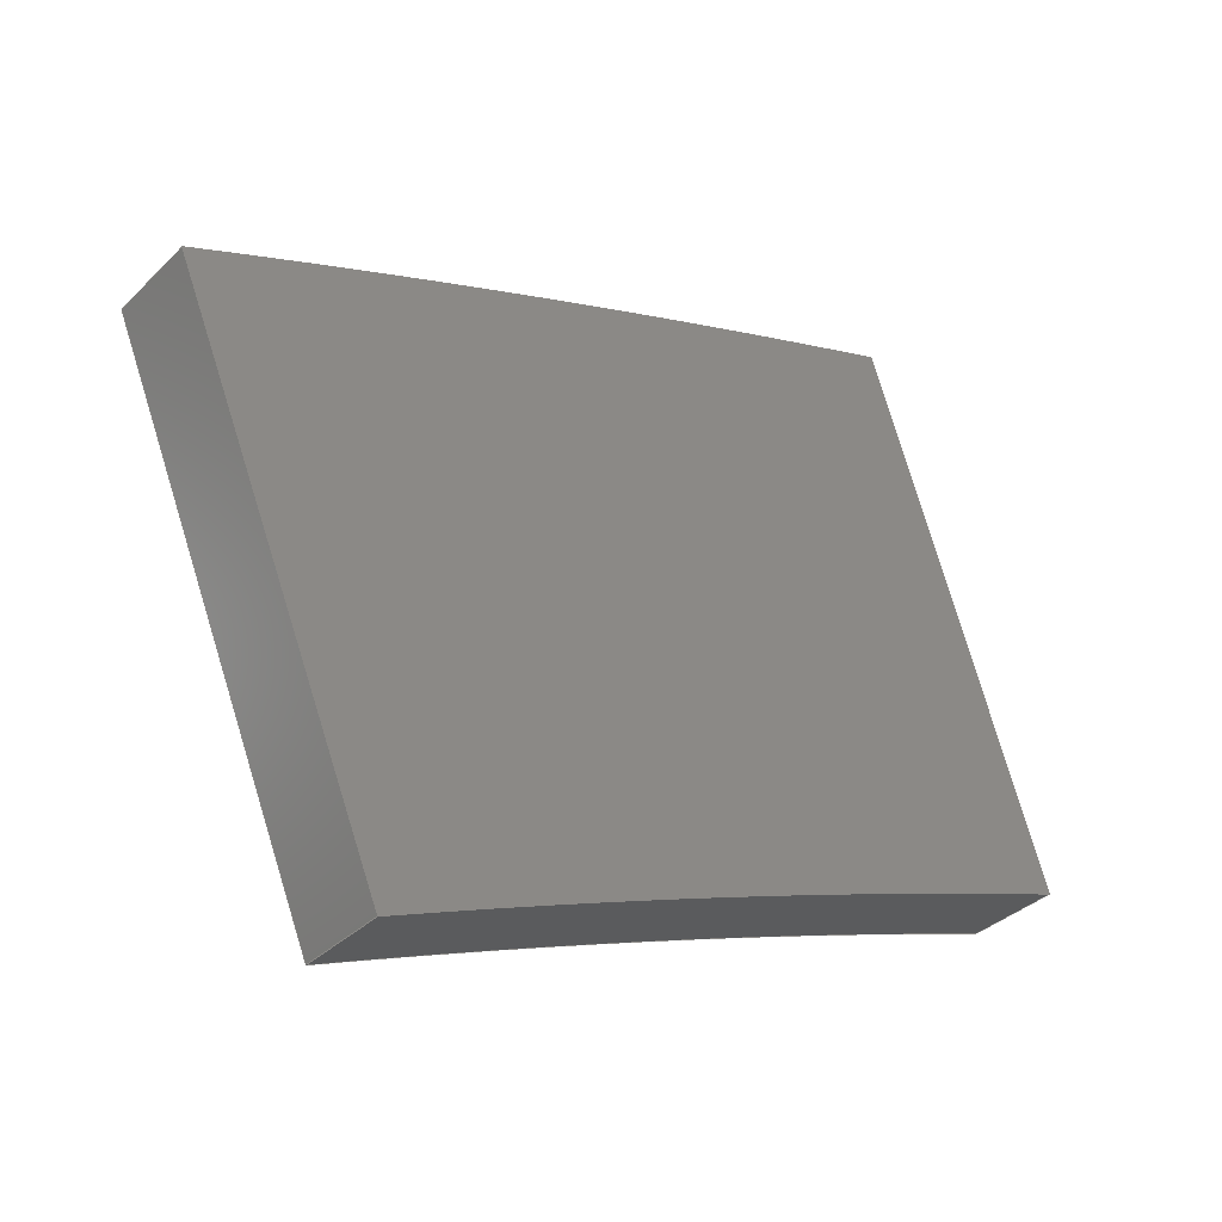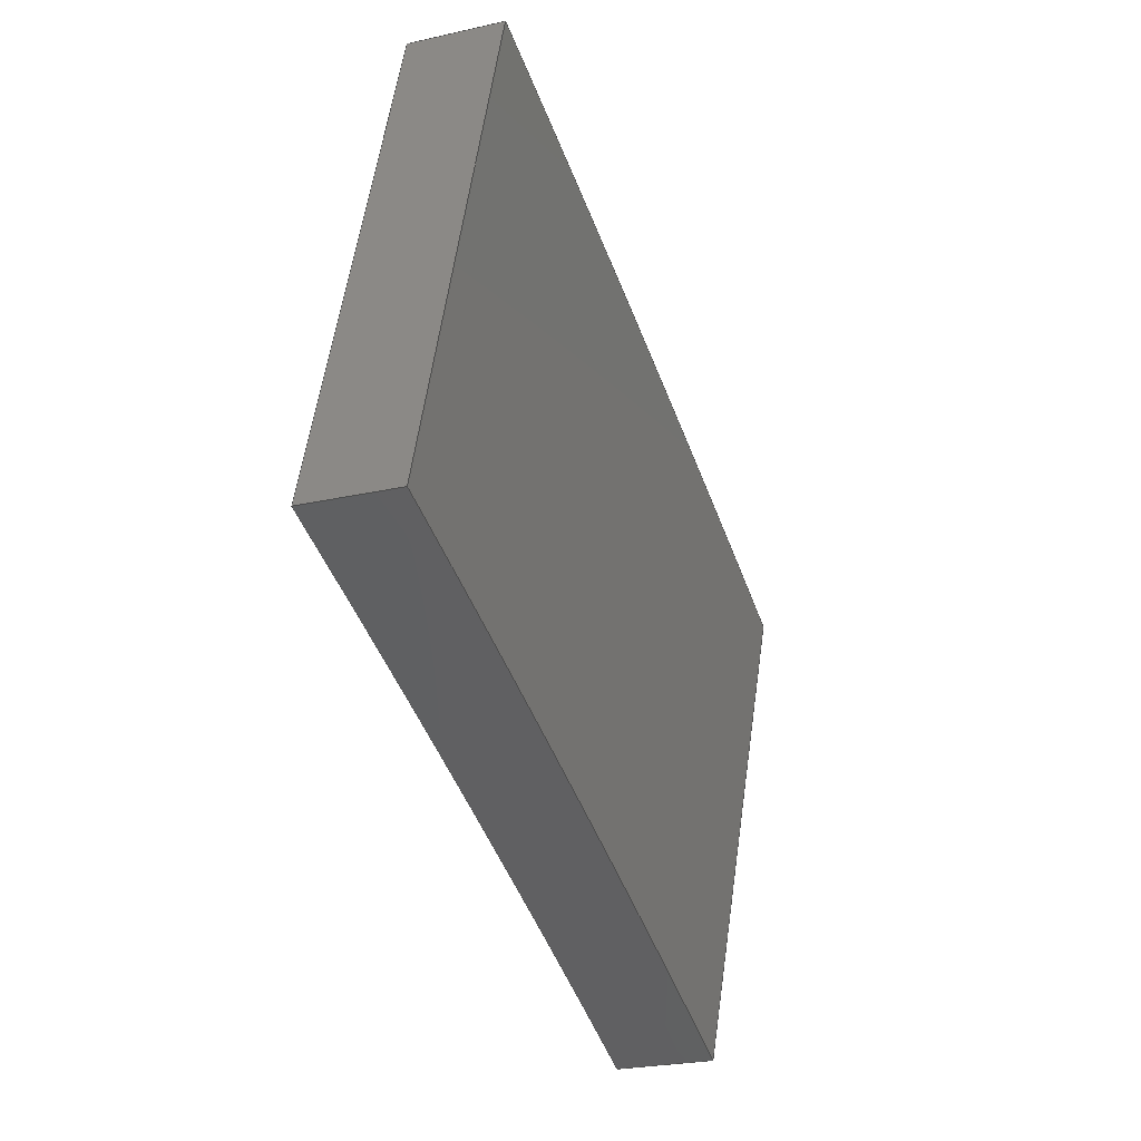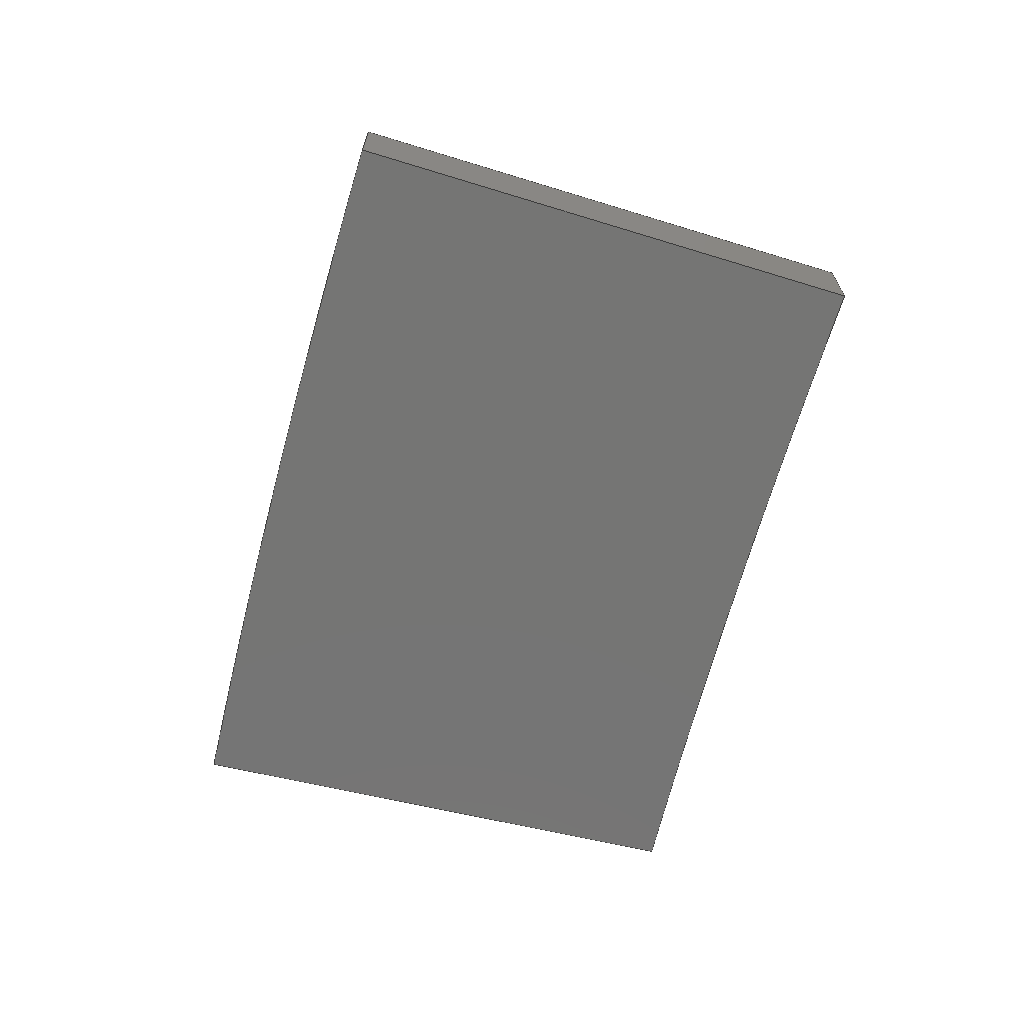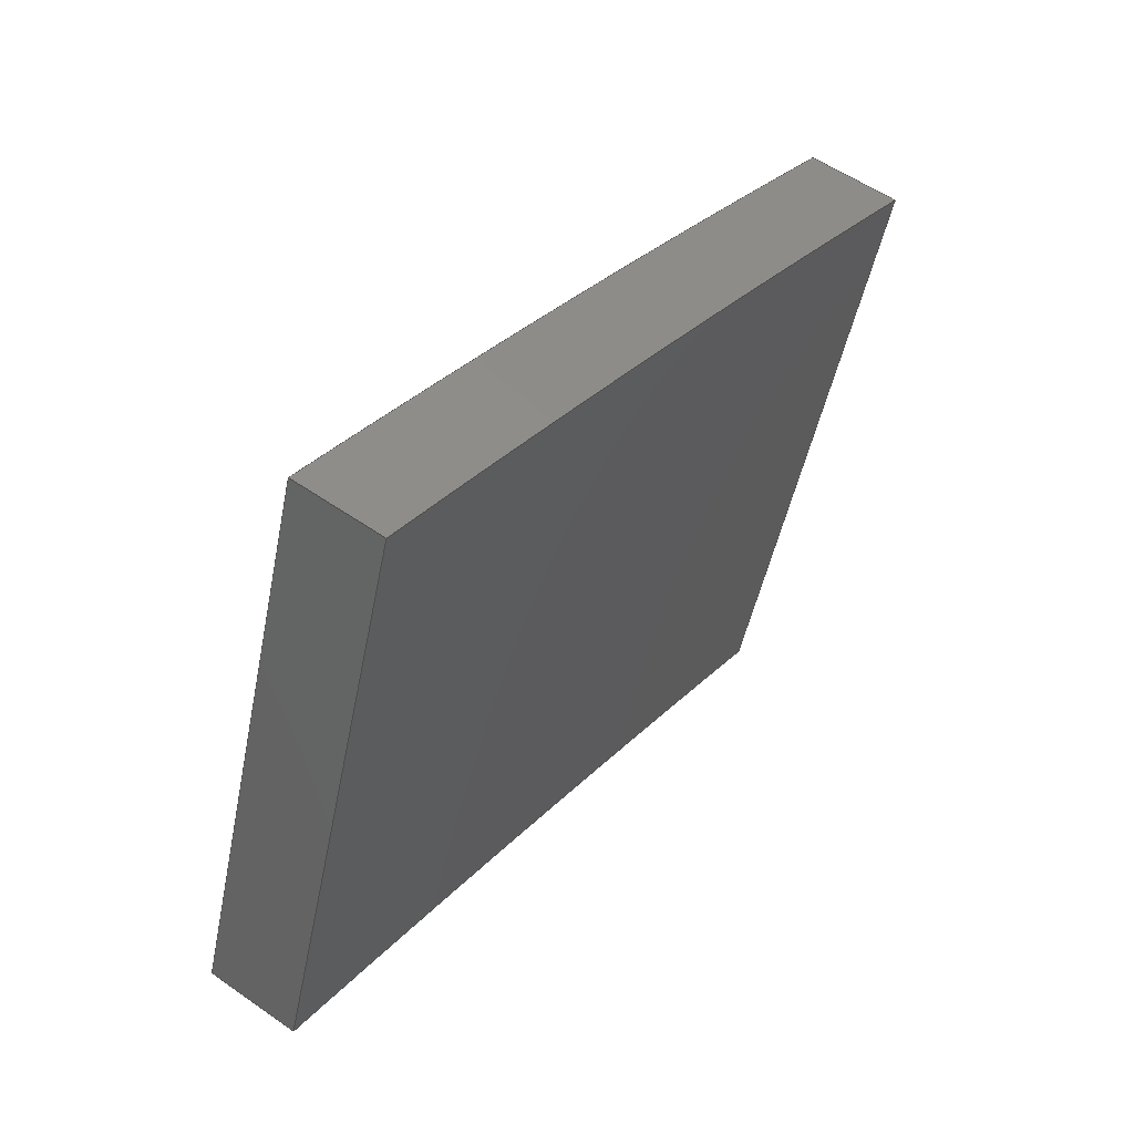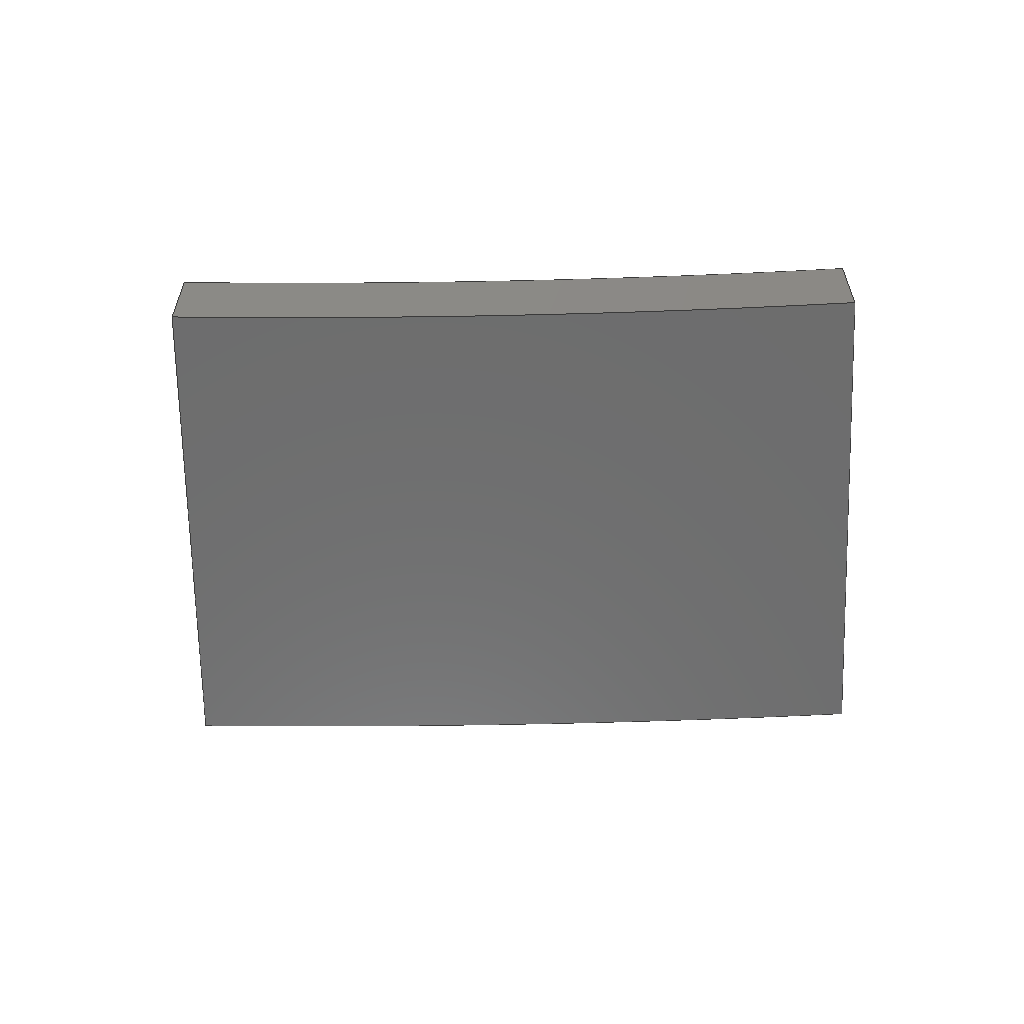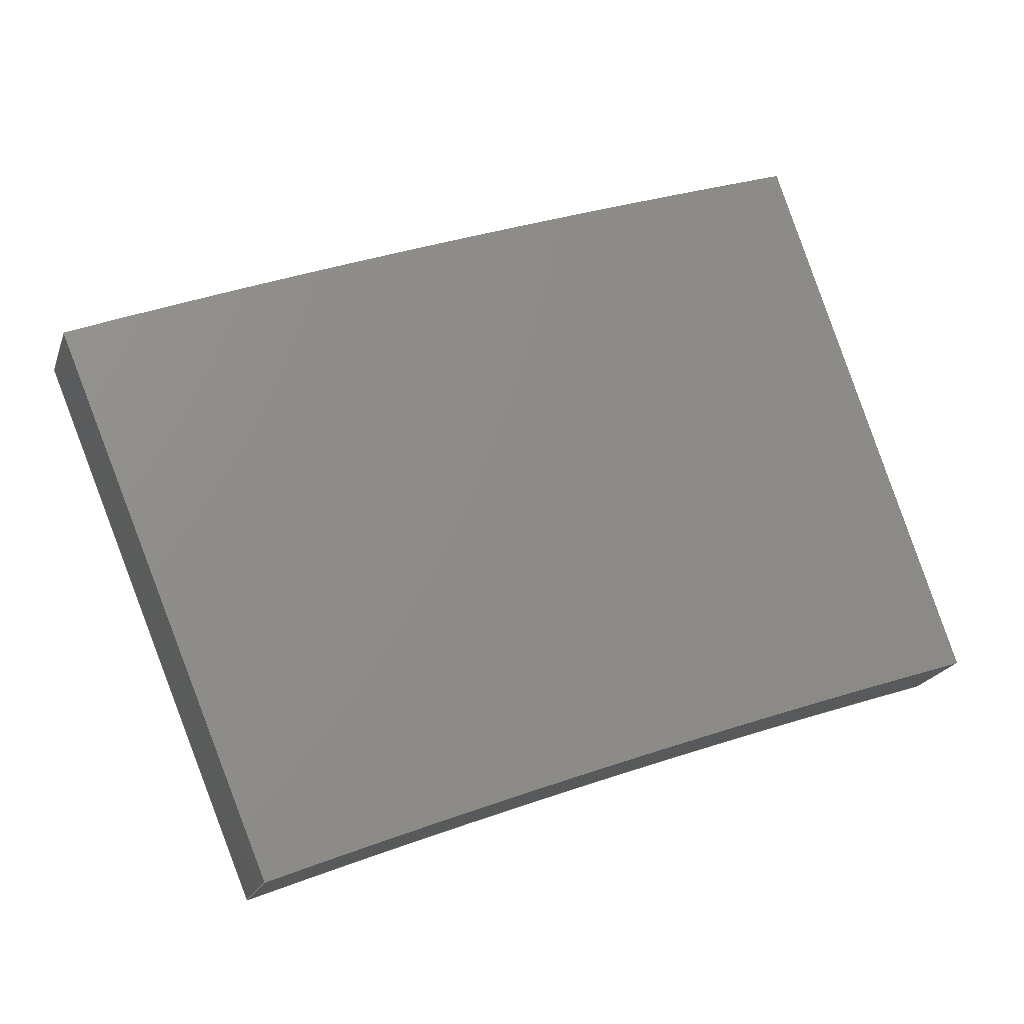
<metadata>
{"format":"step","ext":"step","renderer":"f3d","projection":"perspective","resolution":1024,"background":"white","views":[{"elev":-35.1,"azim":-38.1,"up":"+Y"},{"elev":-24.3,"azim":110.7,"up":"+Y"},{"elev":-67.2,"azim":-84.7,"up":"+Z"},{"elev":54.7,"azim":126.6,"up":"+Y"},{"elev":-59.5,"azim":21.7,"up":"+Z"},{"elev":-19.7,"azim":-16.0,"up":"+Y"}]}
</metadata>
<code>
ISO-10303-21;
DATA;
#1=MECHANICAL_DESIGN_GEOMETRIC_PRESENTATION_REPRESENTATION('',(#4),#178);
#2=SHAPE_REPRESENTATION_RELATIONSHIP('SRR','None',#188,#3);
#3=ADVANCED_BREP_SHAPE_REPRESENTATION('',(#5),#177);
#4=STYLED_ITEM('',(#197),#5);
#5=MANIFOLD_SOLID_BREP('Outer arch - 26',#94);
#6=CIRCLE('',#111,457.5);
#7=CIRCLE('',#112,457.5);
#8=CIRCLE('',#114,481.5);
#9=CIRCLE('',#116,481.5);
#10=CYLINDRICAL_SURFACE('',#110,457.5);
#11=CYLINDRICAL_SURFACE('',#117,481.5);
#12=FACE_OUTER_BOUND('',#18,.T.);
#13=FACE_OUTER_BOUND('',#19,.T.);
#14=FACE_OUTER_BOUND('',#20,.T.);
#15=FACE_OUTER_BOUND('',#21,.T.);
#16=FACE_OUTER_BOUND('',#22,.T.);
#17=FACE_OUTER_BOUND('',#23,.T.);
#18=EDGE_LOOP('',(#60,#61,#62,#63));
#19=EDGE_LOOP('',(#64,#65,#66,#67));
#20=EDGE_LOOP('',(#68,#69,#70,#71));
#21=EDGE_LOOP('',(#72,#73,#74,#75));
#22=EDGE_LOOP('',(#76,#77,#78,#79));
#23=EDGE_LOOP('',(#80,#81,#82,#83));
#24=LINE('',#152,#32);
#25=LINE('',#154,#33);
#26=LINE('',#156,#34);
#27=LINE('',#157,#35);
#28=LINE('',#161,#36);
#29=LINE('',#163,#37);
#30=LINE('',#165,#38);
#31=LINE('',#166,#39);
#32=VECTOR('',#122,0.3937);
#33=VECTOR('',#123,0.3937);
#34=VECTOR('',#124,0.3937);
#35=VECTOR('',#125,0.3937);
#36=VECTOR('',#128,0.3937);
#37=VECTOR('',#129,0.3937);
#38=VECTOR('',#130,0.3937);
#39=VECTOR('',#131,0.3937);
#40=VERTEX_POINT('',#150);
#41=VERTEX_POINT('',#151);
#42=VERTEX_POINT('',#153);
#43=VERTEX_POINT('',#155);
#44=VERTEX_POINT('',#159);
#45=VERTEX_POINT('',#160);
#46=VERTEX_POINT('',#162);
#47=VERTEX_POINT('',#164);
#48=EDGE_CURVE('',#40,#41,#24,.T.);
#49=EDGE_CURVE('',#42,#40,#25,.T.);
#50=EDGE_CURVE('',#43,#42,#26,.T.);
#51=EDGE_CURVE('',#41,#43,#27,.T.);
#52=EDGE_CURVE('',#44,#45,#28,.T.);
#53=EDGE_CURVE('',#46,#44,#29,.T.);
#54=EDGE_CURVE('',#47,#46,#30,.T.);
#55=EDGE_CURVE('',#45,#47,#31,.T.);
#56=EDGE_CURVE('',#45,#40,#6,.T.);
#57=EDGE_CURVE('',#42,#47,#7,.T.);
#58=EDGE_CURVE('',#46,#43,#8,.T.);
#59=EDGE_CURVE('',#44,#41,#9,.T.);
#60=ORIENTED_EDGE('',*,*,#48,.F.);
#61=ORIENTED_EDGE('',*,*,#49,.F.);
#62=ORIENTED_EDGE('',*,*,#50,.F.);
#63=ORIENTED_EDGE('',*,*,#51,.F.);
#64=ORIENTED_EDGE('',*,*,#52,.F.);
#65=ORIENTED_EDGE('',*,*,#53,.F.);
#66=ORIENTED_EDGE('',*,*,#54,.F.);
#67=ORIENTED_EDGE('',*,*,#55,.F.);
#68=ORIENTED_EDGE('',*,*,#49,.T.);
#69=ORIENTED_EDGE('',*,*,#56,.F.);
#70=ORIENTED_EDGE('',*,*,#55,.T.);
#71=ORIENTED_EDGE('',*,*,#57,.F.);
#72=ORIENTED_EDGE('',*,*,#50,.T.);
#73=ORIENTED_EDGE('',*,*,#57,.T.);
#74=ORIENTED_EDGE('',*,*,#54,.T.);
#75=ORIENTED_EDGE('',*,*,#58,.T.);
#76=ORIENTED_EDGE('',*,*,#48,.T.);
#77=ORIENTED_EDGE('',*,*,#59,.F.);
#78=ORIENTED_EDGE('',*,*,#52,.T.);
#79=ORIENTED_EDGE('',*,*,#56,.T.);
#80=ORIENTED_EDGE('',*,*,#51,.T.);
#81=ORIENTED_EDGE('',*,*,#58,.F.);
#82=ORIENTED_EDGE('',*,*,#53,.T.);
#83=ORIENTED_EDGE('',*,*,#59,.T.);
#84=PLANE('',#108);
#85=PLANE('',#109);
#86=PLANE('',#113);
#87=PLANE('',#115);
#88=ADVANCED_FACE('',(#12),#84,.F.);
#89=ADVANCED_FACE('',(#13),#85,.F.);
#90=ADVANCED_FACE('',(#14),#10,.F.);
#91=ADVANCED_FACE('',(#15),#86,.T.);
#92=ADVANCED_FACE('',(#16),#87,.F.);
#93=ADVANCED_FACE('',(#17),#11,.T.);
#94=CLOSED_SHELL('',(#88,#89,#90,#91,#92,#93));
#95=DERIVED_UNIT_ELEMENT(#97,1);
#96=DERIVED_UNIT_ELEMENT(#182,-3);
#97=(
MASS_UNIT()
NAMED_UNIT(*)
SI_UNIT(.KILO.,.GRAM.)
);
#98=DERIVED_UNIT((#95,#96));
#99=MEASURE_REPRESENTATION_ITEM('density measure',
POSITIVE_RATIO_MEASURE(2600),#98);
#100=PROPERTY_DEFINITION_REPRESENTATION(#105,#102);
#101=PROPERTY_DEFINITION_REPRESENTATION(#106,#103);
#102=REPRESENTATION('material name',(#104),#177);
#103=REPRESENTATION('density',(#99),#177);
#104=DESCRIPTIVE_REPRESENTATION_ITEM('Limestone','Limestone');
#105=PROPERTY_DEFINITION('material property','material name',#190);
#106=PROPERTY_DEFINITION('material property','density of part',#190);
#107=AXIS2_PLACEMENT_3D('placement',#148,#118,#119);
#108=AXIS2_PLACEMENT_3D('',#149,#120,#121);
#109=AXIS2_PLACEMENT_3D('',#158,#126,#127);
#110=AXIS2_PLACEMENT_3D('',#167,#132,#133);
#111=AXIS2_PLACEMENT_3D('',#168,#134,#135);
#112=AXIS2_PLACEMENT_3D('',#169,#136,#137);
#113=AXIS2_PLACEMENT_3D('',#170,#138,#139);
#114=AXIS2_PLACEMENT_3D('',#171,#140,#141);
#115=AXIS2_PLACEMENT_3D('',#172,#142,#143);
#116=AXIS2_PLACEMENT_3D('',#173,#144,#145);
#117=AXIS2_PLACEMENT_3D('',#174,#146,#147);
#118=DIRECTION('axis',(0,0,1));
#119=DIRECTION('refdir',(1,0,0));
#120=DIRECTION('center_axis',(0.9245,0.3812,0));
#121=DIRECTION('ref_axis',(0.3812,-0.9245,0));
#122=DIRECTION('',(-0.3812,0.9245,0));
#123=DIRECTION('',(0,0,-1));
#124=DIRECTION('',(0.3812,-0.9245,0));
#125=DIRECTION('',(0,0,1));
#126=DIRECTION('center_axis',(-0.9492,-0.3145,0));
#127=DIRECTION('ref_axis',(-0.3145,0.9492,0));
#128=DIRECTION('',(0.3145,-0.9492,0));
#129=DIRECTION('',(0,0,-1));
#130=DIRECTION('',(-0.3145,0.9492,0));
#131=DIRECTION('',(0,0,1));
#132=DIRECTION('center_axis',(0,0,1));
#133=DIRECTION('ref_axis',(0.4459,0.8951,0));
#134=DIRECTION('center_axis',(0,0,1));
#135=DIRECTION('ref_axis',(0.4459,0.8951,0));
#136=DIRECTION('center_axis',(0,0,-1));
#137=DIRECTION('ref_axis',(0.4459,0.8951,0));
#138=DIRECTION('center_axis',(0,0,1));
#139=DIRECTION('ref_axis',(1,0,0));
#140=DIRECTION('center_axis',(0,0,1));
#141=DIRECTION('ref_axis',(0.4459,0.8951,0));
#142=DIRECTION('center_axis',(0,0,1));
#143=DIRECTION('ref_axis',(1,0,0));
#144=DIRECTION('center_axis',(0,0,1));
#145=DIRECTION('ref_axis',(0.4459,0.8951,0));
#146=DIRECTION('center_axis',(0,0,1));
#147=DIRECTION('ref_axis',(0.4459,0.8951,0));
#148=CARTESIAN_POINT('',(0,0,0));
#149=CARTESIAN_POINT('Origin',(-183.5,35.65,4));
#150=CARTESIAN_POINT('',(-174.4,13.47,0));
#151=CARTESIAN_POINT('',(-183.5,35.65,0));
#152=CARTESIAN_POINT('',(-170.3,3.464,-3.497e-16));
#153=CARTESIAN_POINT('',(-174.4,13.47,4));
#154=CARTESIAN_POINT('',(-174.4,13.47,0));
#155=CARTESIAN_POINT('',(-183.5,35.65,4));
#156=CARTESIAN_POINT('',(-170.3,3.464,4));
#157=CARTESIAN_POINT('',(-183.5,35.65,0));
#158=CARTESIAN_POINT('Origin',(-144.1,24.71,4));
#159=CARTESIAN_POINT('',(-151.7,47.49,0));
#160=CARTESIAN_POINT('',(-144.1,24.71,0));
#161=CARTESIAN_POINT('',(-138.7,8.285,-3.497e-16));
#162=CARTESIAN_POINT('',(-151.7,47.49,4));
#163=CARTESIAN_POINT('',(-151.7,47.49,0));
#164=CARTESIAN_POINT('',(-144.1,24.71,4));
#165=CARTESIAN_POINT('',(-138.7,8.285,4));
#166=CARTESIAN_POINT('',(-144.1,24.71,0));
#167=CARTESIAN_POINT('Origin',(-1.454e-13,-409.5,0));
#168=CARTESIAN_POINT('Origin',(-1.454e-13,-409.5,0));
#169=CARTESIAN_POINT('Origin',(-1.454e-13,-409.5,4));
#170=CARTESIAN_POINT('Origin',(4.476e-14,36,4));
#171=CARTESIAN_POINT('Origin',(-1.454e-13,-409.5,4));
#172=CARTESIAN_POINT('Origin',(4.476e-14,36,0));
#173=CARTESIAN_POINT('Origin',(-1.454e-13,-409.5,0));
#174=CARTESIAN_POINT('Origin',(-1.454e-13,-409.5,0));
#175=UNCERTAINTY_MEASURE_WITH_UNIT(LENGTH_MEASURE(0.0003937),
#180,'DISTANCE_ACCURACY_VALUE',
'Maximum model space distance between geometric entities at asserted c
onnectivities');
#176=UNCERTAINTY_MEASURE_WITH_UNIT(LENGTH_MEASURE(0.0003937),
#180,'DISTANCE_ACCURACY_VALUE',
'Maximum model space distance between geometric entities at asserted c
onnectivities');
#177=(
GEOMETRIC_REPRESENTATION_CONTEXT(3)
GLOBAL_UNCERTAINTY_ASSIGNED_CONTEXT((#175))
GLOBAL_UNIT_ASSIGNED_CONTEXT((#180,#184,#185))
REPRESENTATION_CONTEXT('','3D')
);
#178=(
GEOMETRIC_REPRESENTATION_CONTEXT(3)
GLOBAL_UNCERTAINTY_ASSIGNED_CONTEXT((#176))
GLOBAL_UNIT_ASSIGNED_CONTEXT((#180,#184,#185))
REPRESENTATION_CONTEXT('','3D')
);
#179=DIMENSIONAL_EXPONENTS(1,0,0,0,0,0,0);
#180=(
CONVERSION_BASED_UNIT('inch',#183)
LENGTH_UNIT()
NAMED_UNIT(#179)
);
#181=(
LENGTH_UNIT()
NAMED_UNIT(*)
SI_UNIT(.MILLI.,.METRE.)
);
#182=(
LENGTH_UNIT()
NAMED_UNIT(*)
SI_UNIT($,.METRE.)
);
#183=LENGTH_MEASURE_WITH_UNIT(LENGTH_MEASURE(25.4),#181);
#184=(
NAMED_UNIT(*)
PLANE_ANGLE_UNIT()
SI_UNIT($,.RADIAN.)
);
#185=(
NAMED_UNIT(*)
SI_UNIT($,.STERADIAN.)
SOLID_ANGLE_UNIT()
);
#186=SHAPE_DEFINITION_REPRESENTATION(#187,#188);
#187=PRODUCT_DEFINITION_SHAPE('',$,#190);
#188=SHAPE_REPRESENTATION('',(#107),#177);
#189=PRODUCT_DEFINITION_CONTEXT('part definition',#194,'design');
#190=PRODUCT_DEFINITION('Outer arch - 26','Outer arch - 26',#191,#189);
#191=PRODUCT_DEFINITION_FORMATION('',$,#196);
#192=PRODUCT_RELATED_PRODUCT_CATEGORY('Outer arch - 26',
'Outer arch - 26',(#196));
#193=APPLICATION_PROTOCOL_DEFINITION('international standard',
'automotive_design',2009,#194);
#194=APPLICATION_CONTEXT(
'Core Data for Automotive Mechanical Design Process');
#195=PRODUCT_CONTEXT('part definition',#194,'mechanical');
#196=PRODUCT('Outer arch - 26','Outer arch - 26',$,(#195));
#197=PRESENTATION_STYLE_ASSIGNMENT((#198));
#198=SURFACE_STYLE_USAGE(.BOTH.,#199);
#199=SURFACE_SIDE_STYLE('',(#200));
#200=SURFACE_STYLE_FILL_AREA(#201);
#201=FILL_AREA_STYLE('Surface - Matte',(#202));
#202=FILL_AREA_STYLE_COLOUR('Surface - Matte',#203);
#203=COLOUR_RGB('Surface - Matte',0.702,0.702,0.702);
ENDSEC;
END-ISO-10303-21;

</code>
